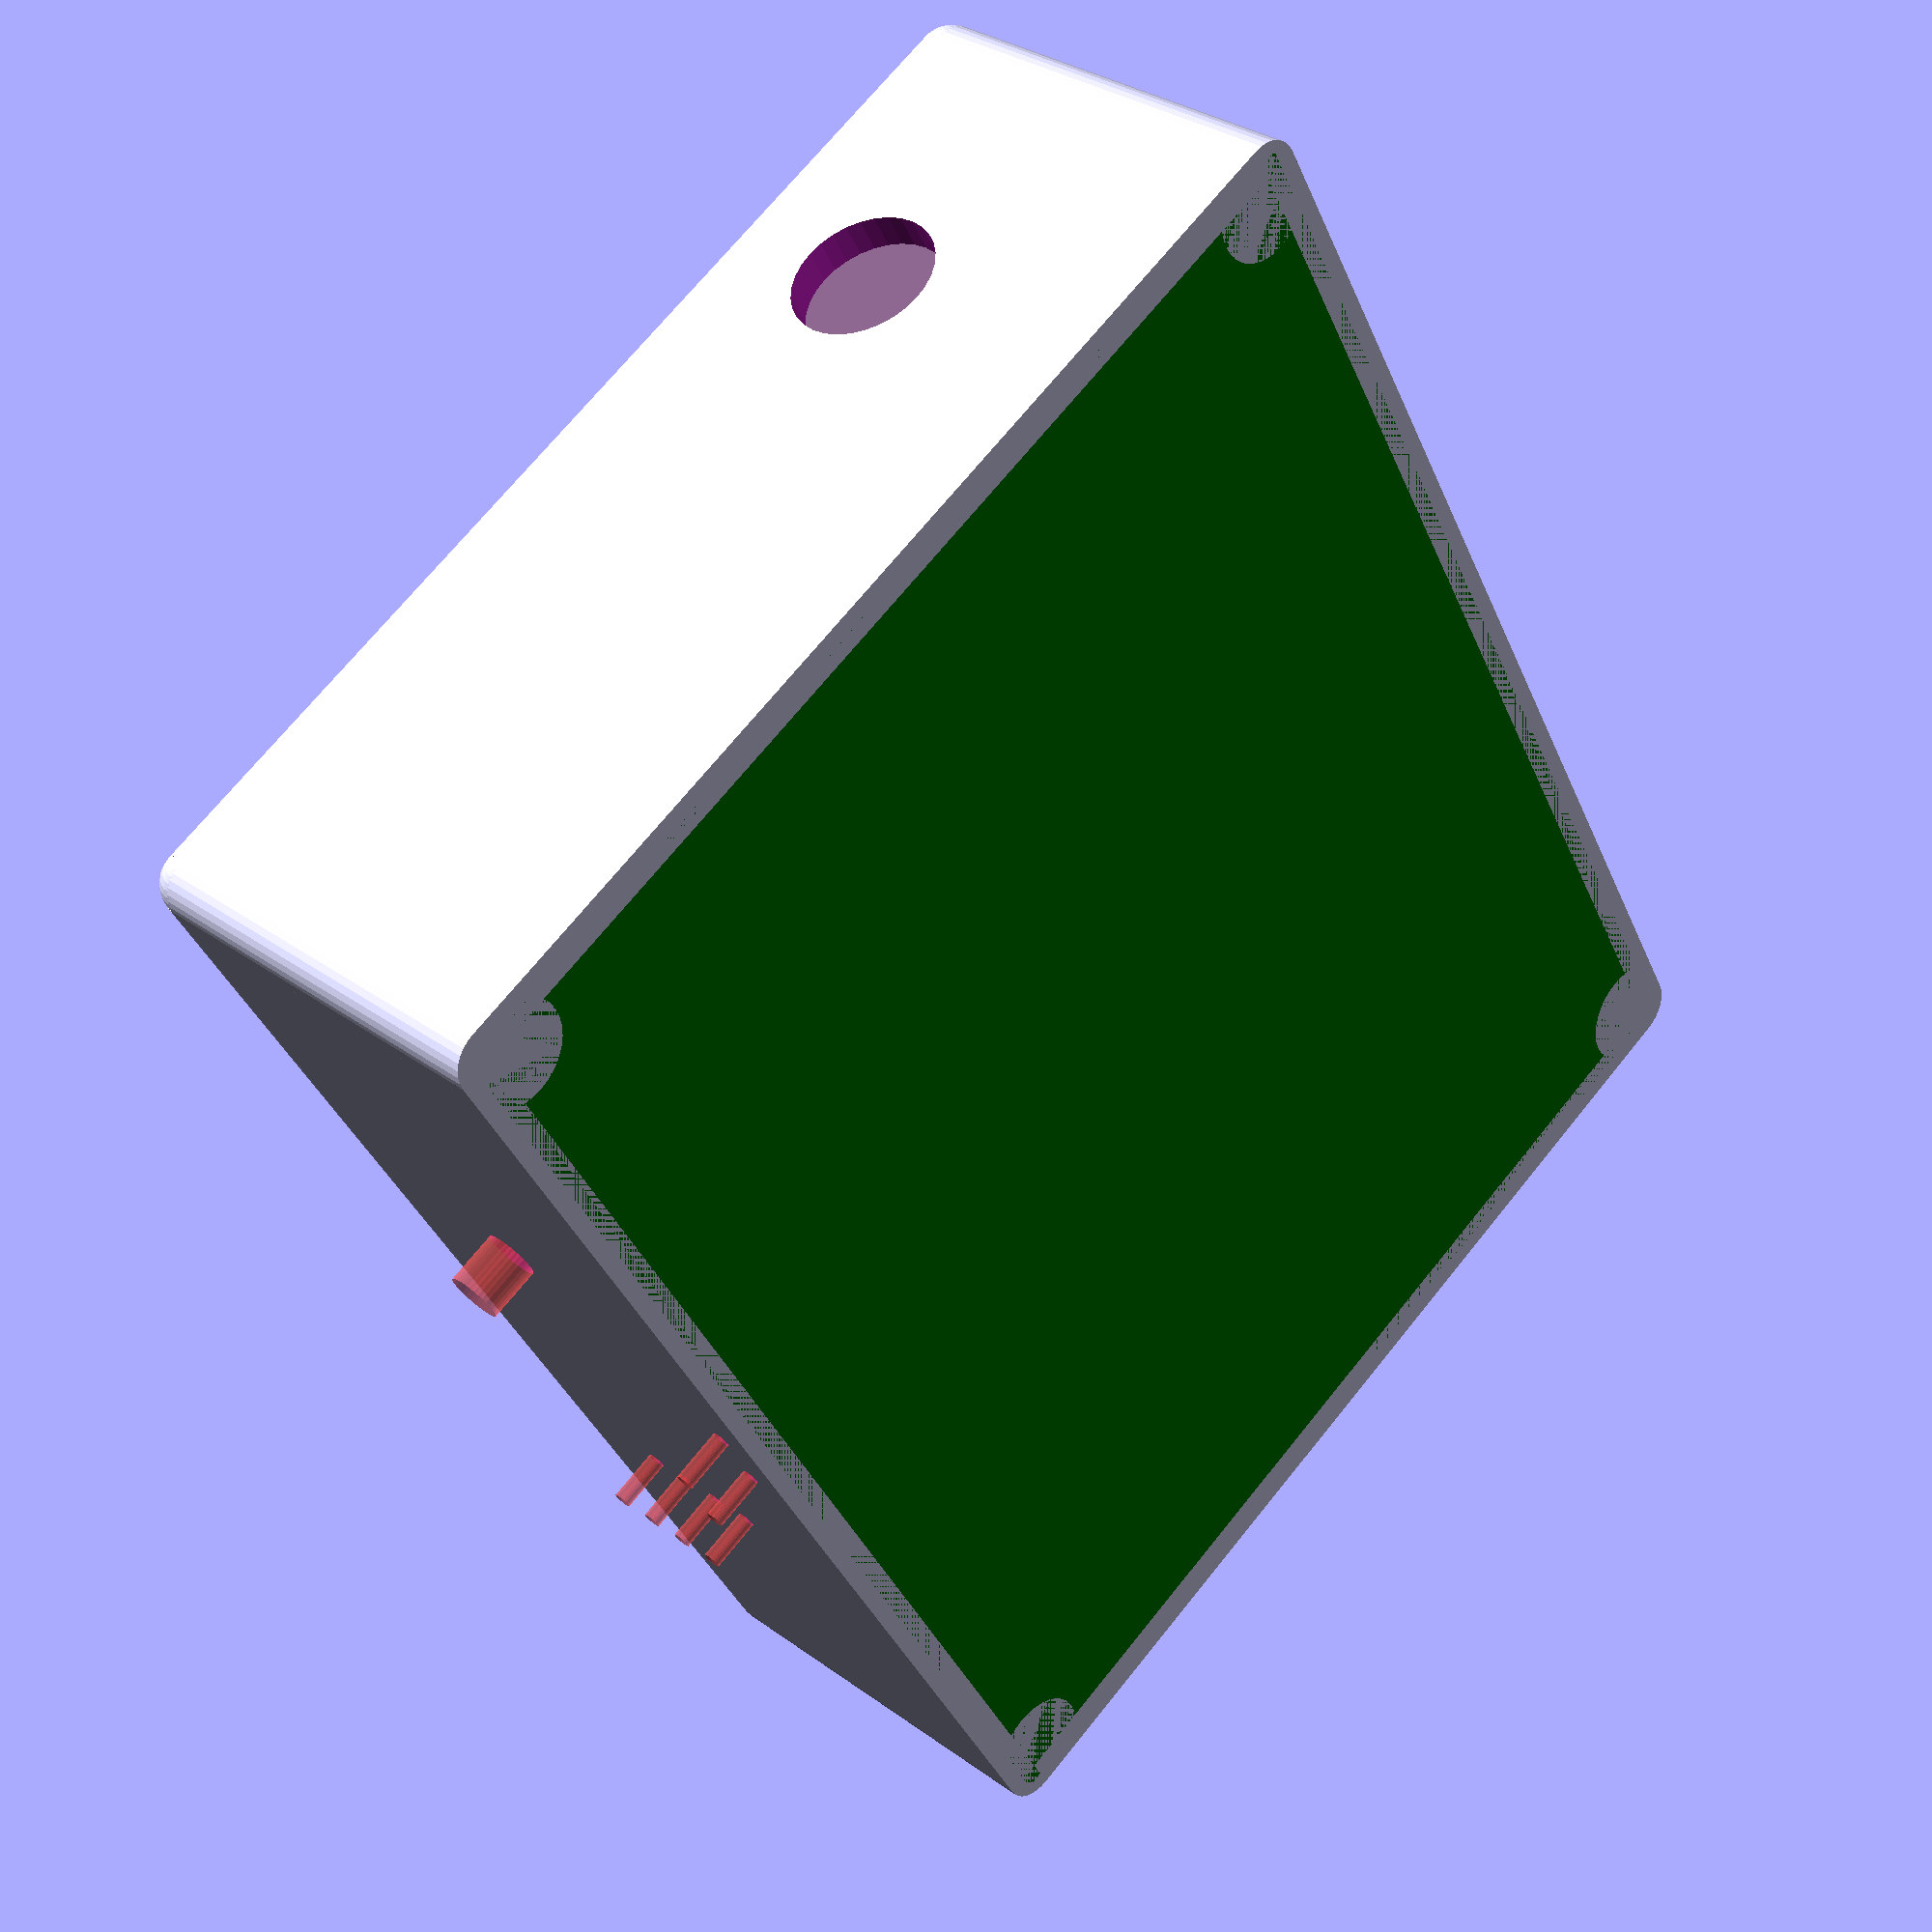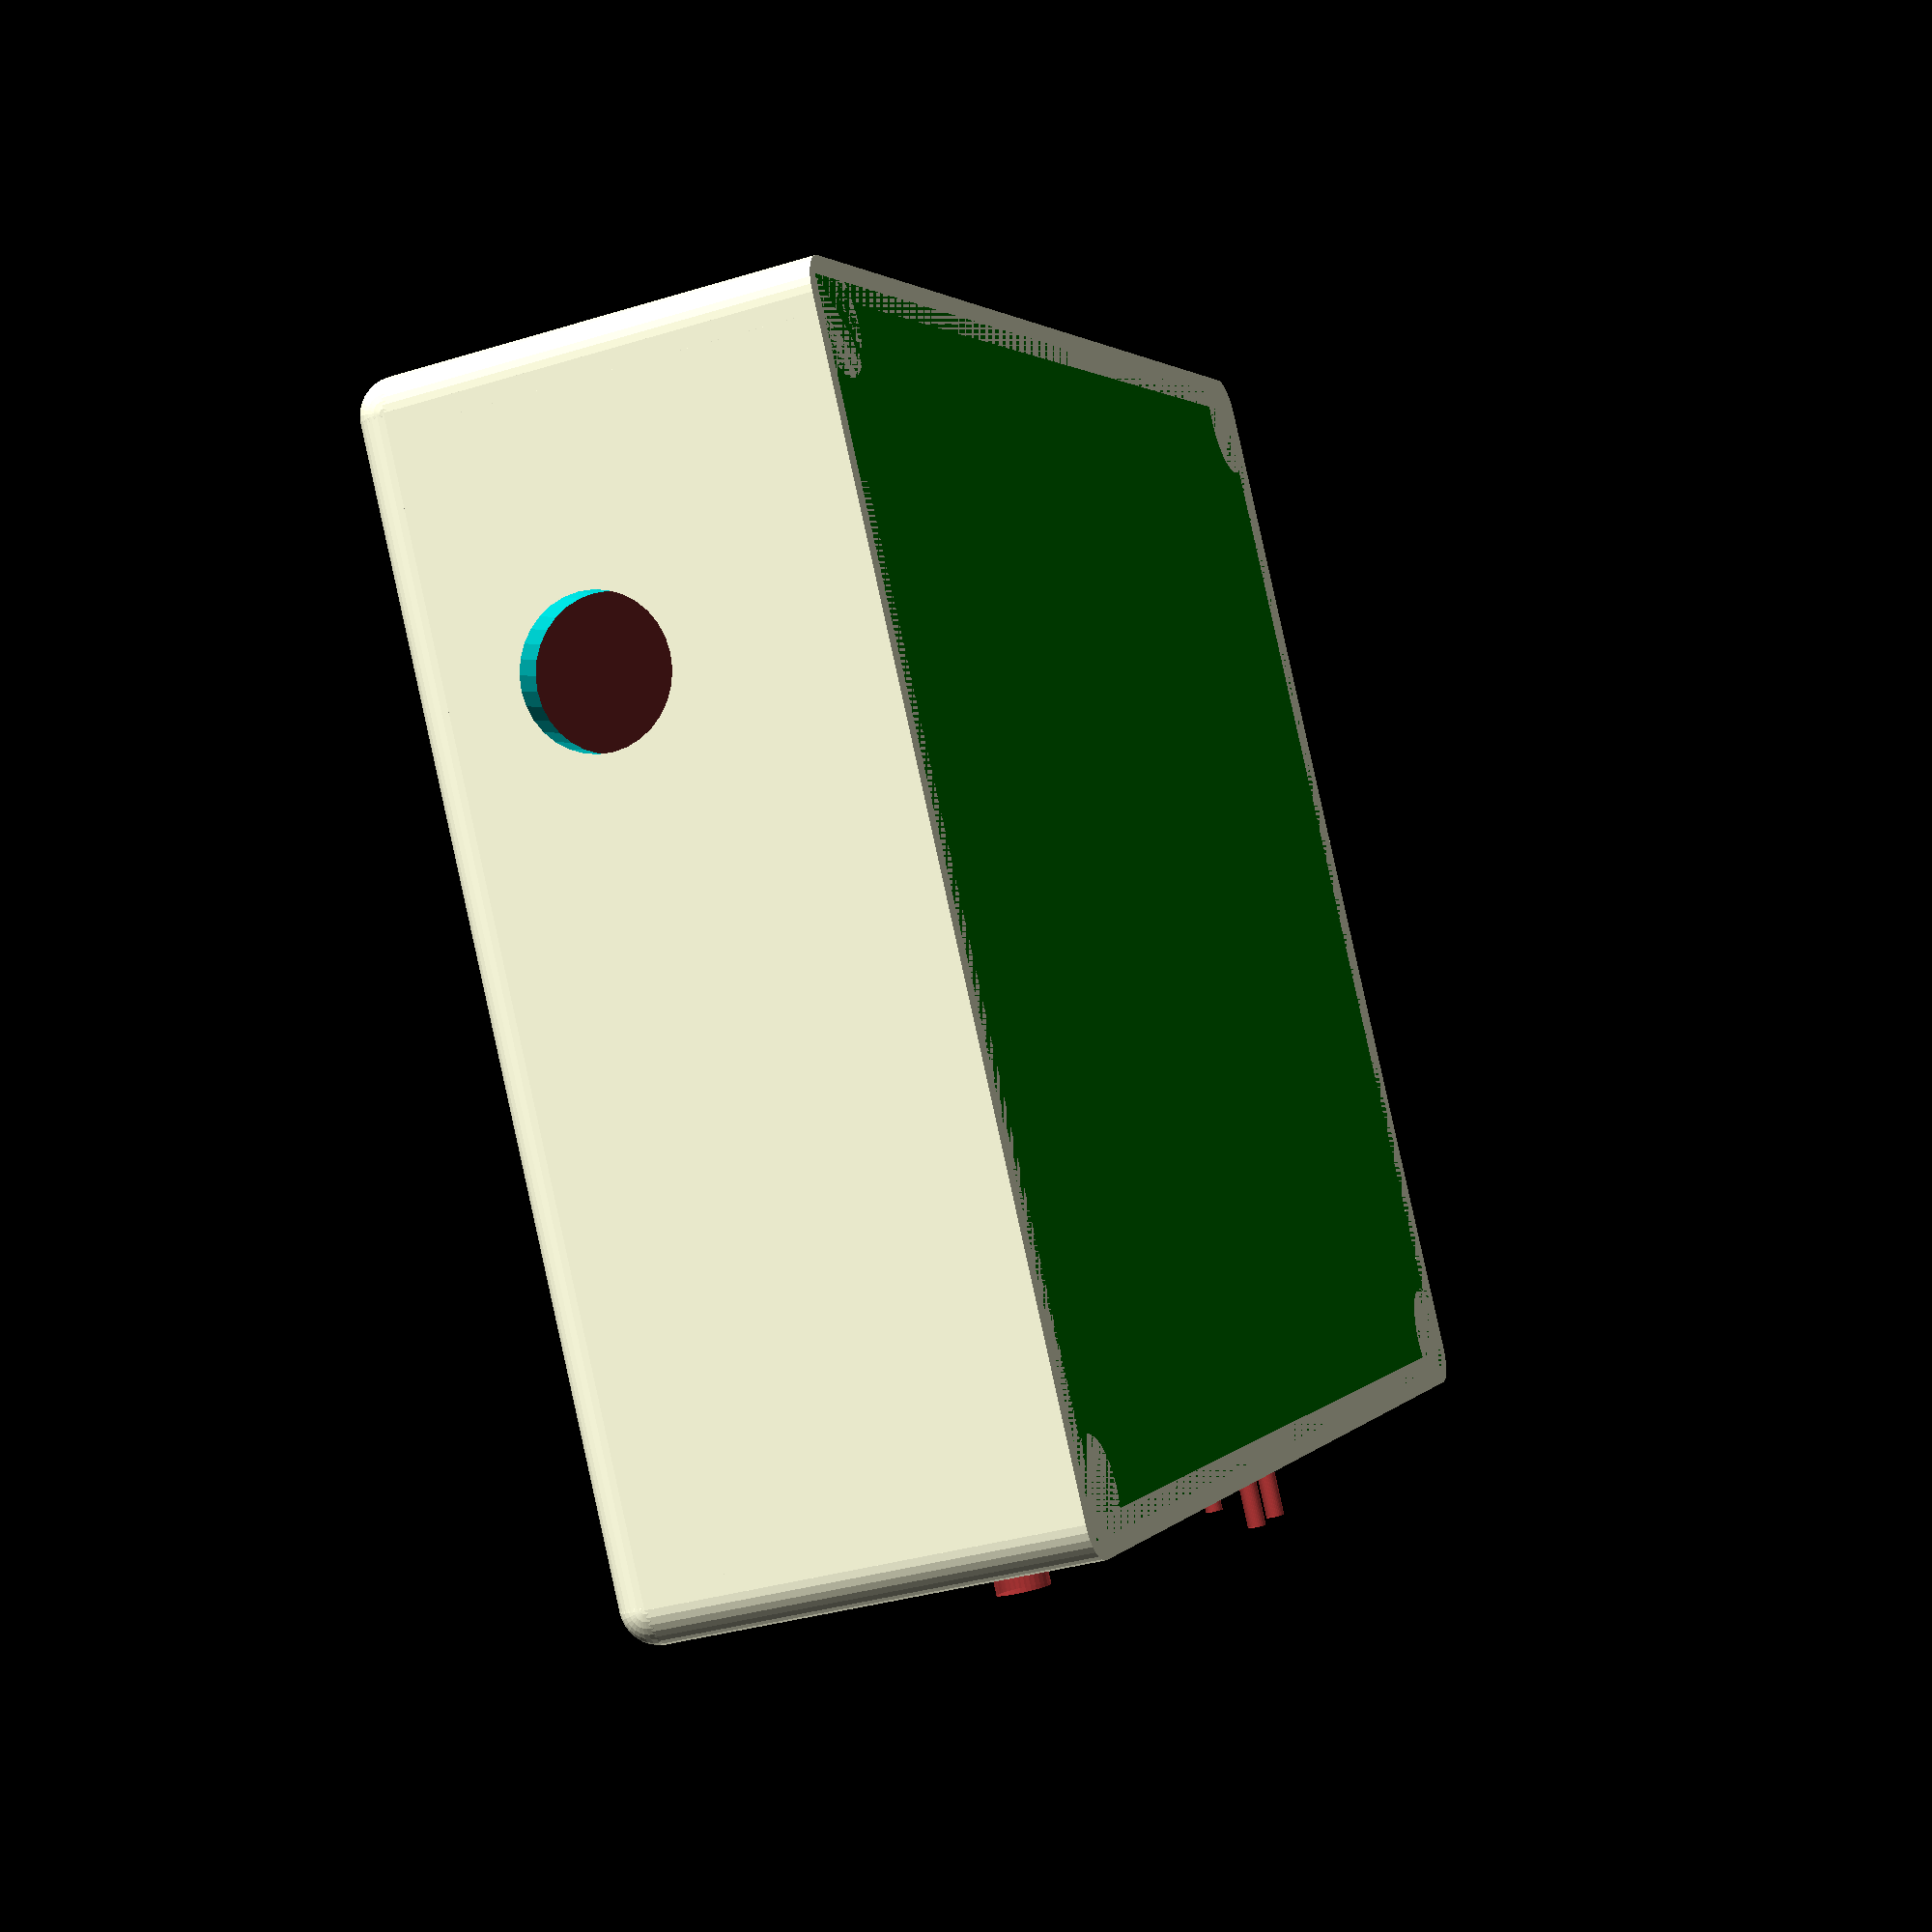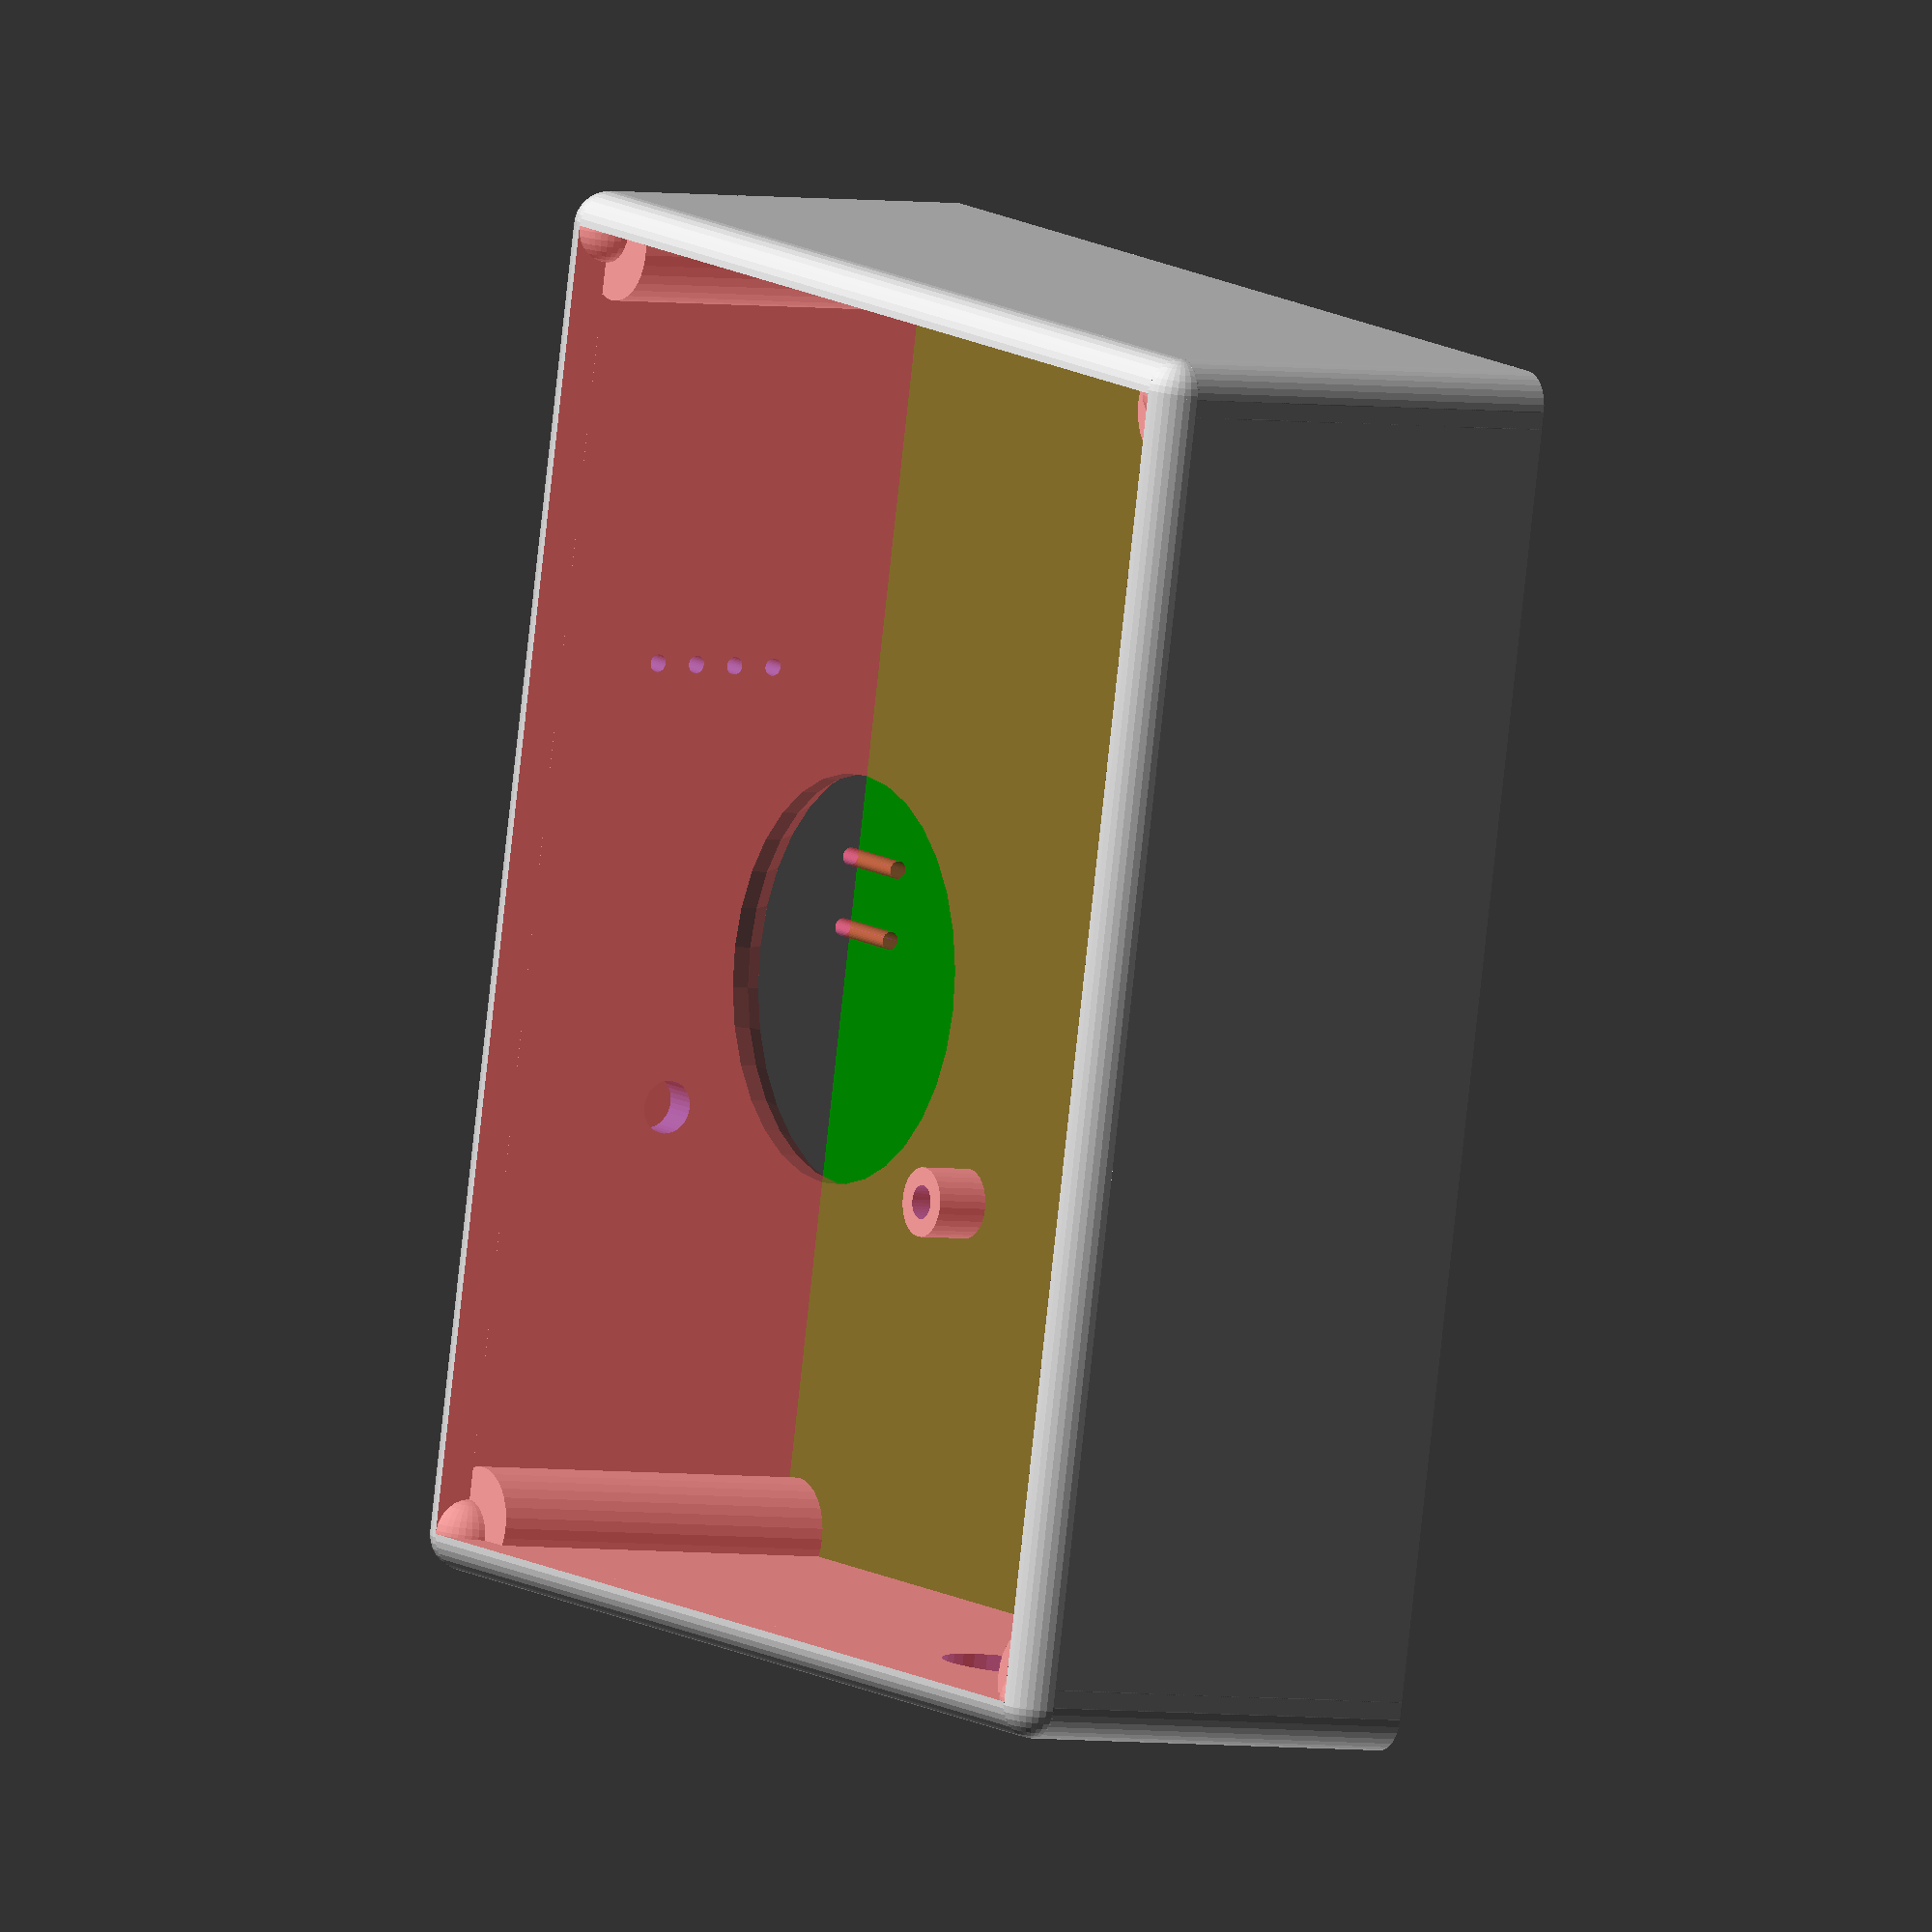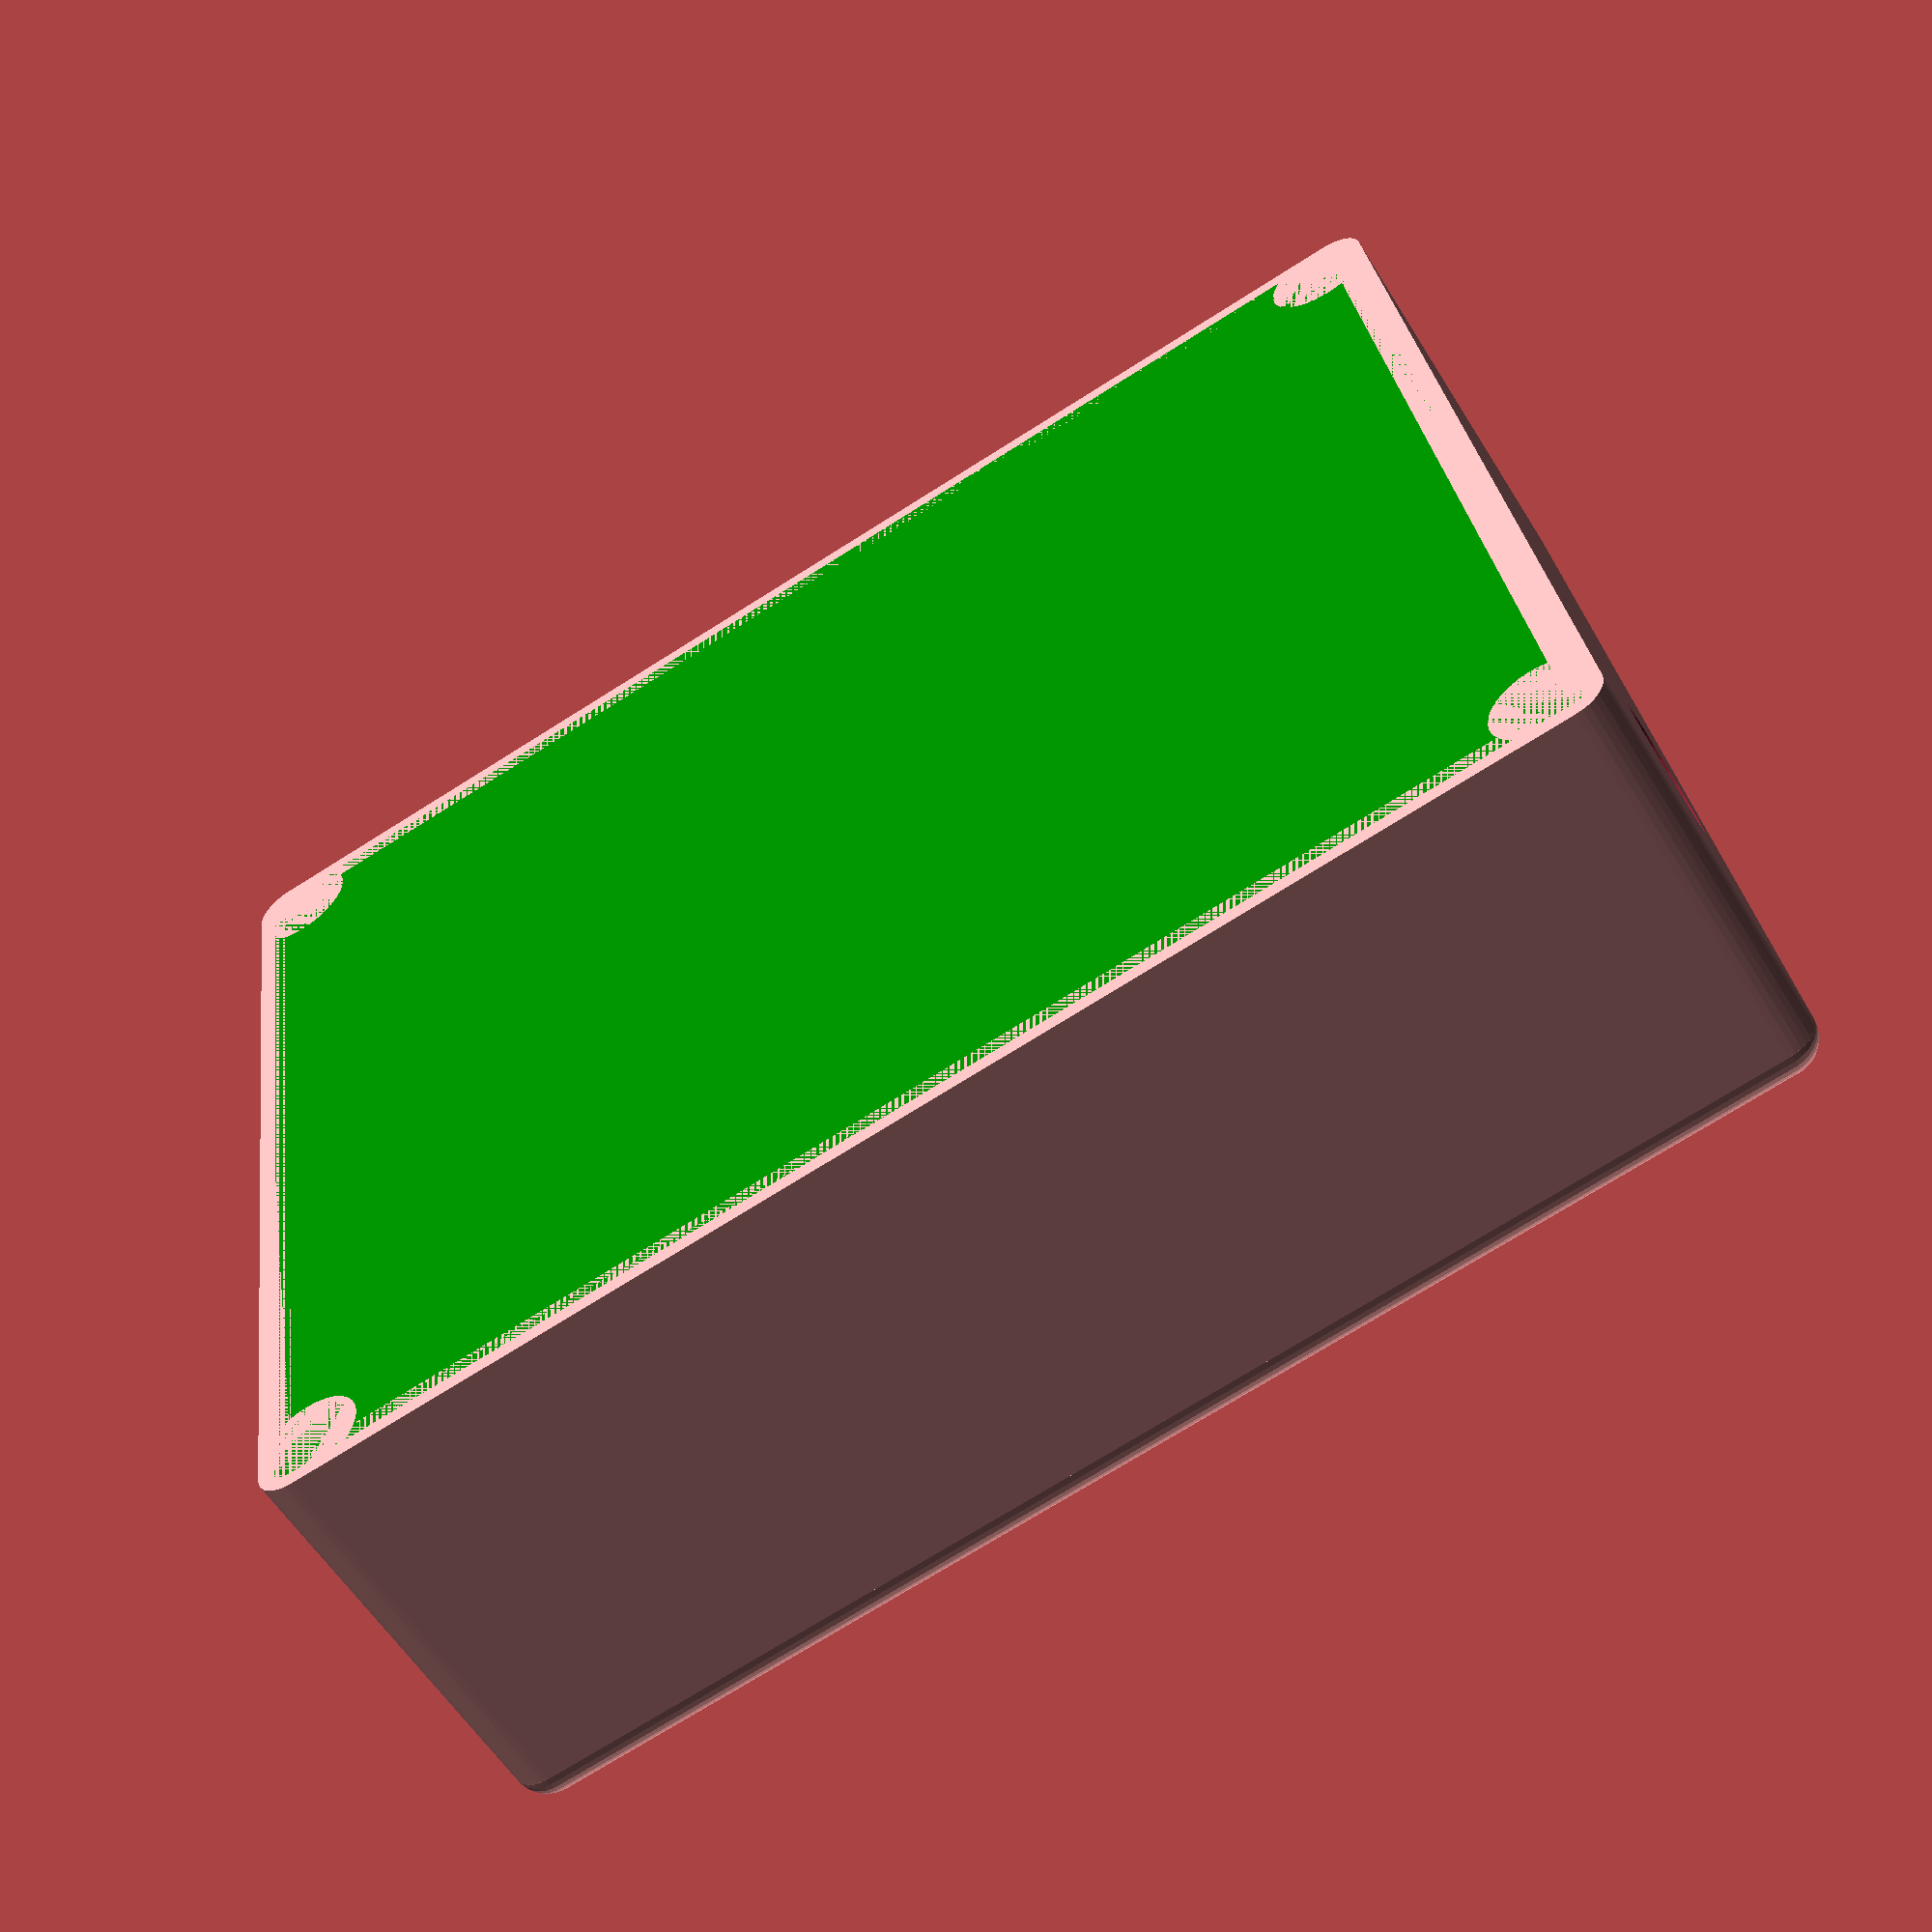
<openscad>
$fn=32;

WT=2;
spaceH=3;
deviceH=18;
BoxW=74;
BoxD=60;
BoxH=WT+spaceH + deviceH;
BoardSpaceN=5;
BoardSpaceS=5;
BoardSpaceE=37 - 29.82;
DC_X=10;
DC_Y=10;



module stand(){
    holeSize=1.9;
    difference(){
        translate([0,0,-.1]) cylinder(d=holeSize+2,h=spaceH+.1);
        translate([0,0,-1]) cylinder(d=holeSize,h=spaceH+2);
    }
    rotate(90,[1,0,0]) 
        for( i = [0:8] ){
//            rotate(45*i,[0,1,0]) 
  //          cylinder(d1=1,d2=0,h=10);
        }
}


module atCorners0(){
    children();
    translate([BoxW,BoxD,0]) rotate(180,[0,0,1]) children();
}

module atCorners1(){
    translate([BoxW,0,0]) rotate(90,[0,0,1]) children();
    translate([0,BoxD,0]) rotate(270,[0,0,1]) children();
}

module atCorners(){
    atCorners0()  children() ;
    atCorners1()  children() ;
}


module filletEdge(len){
    linear_extrude(height=len) {
        intersection() {
            circle(r=WT);
            square(WT);
        }
    }
}

module union1(){
    union(){
        union(){
            union(){
            union(){
                if($children>0)children(0);
                if($children>1)children(1);
            }
            union(){
                if($children>2)children(2);
                if($children>3)children(3);
            }
            }
            union(){
            union(){
                if($children>4)children(4);
                if($children>5)children(5);
            }
            union(){
                if($children>6)children(6);
                if($children>7)children(7);
            }
            }
        }
        union(){
            union(){
            union(){
                if($children>8)children(8);
                if($children>9)children(9);
            }
            union(){
            }
            }
            union(){
            union(){
            }
            union(){
            }
            }
        }
    }
    if($children>10){
        echo("BAJ");
    }
}
    
difference() {
    union() {
        // bottom
        translate([-1,-1,0])
        color("green") cube([BoxW+2,BoxD+2,WT]);
        // walls
        translate([0,-WT,0]) cube([BoxW,WT,BoxH]);
        translate([0,BoxD,0]) cube([BoxW,WT,BoxH]);
        translate([-WT,0,0]) cube([WT,BoxD,BoxH]);
        translate([BoxW,0,0]) cube([WT,BoxD,BoxH]);
        
        translate([BoxW-BoardSpaceE,BoxD-BoardSpaceN,WT]) 
            rotate(180,[0,0,1]) {
                translate([14.55,40,0] ) stand();
                translate([44.8,22,0] ) stand();
            }


        atCorners(){
            linear_extrude(height=BoxH) {
                circle(r=WT);
                translate([1,1,0]) circle(r=WT+1);
            }
        }

        //cover
        translate([0,0,BoxH])
        #difference() {
            cube([BoxW,BoxD,WT]);
            translate( [37,BoxD-BoardSpaceN-19.5,-1 ]) {
                cylinder(h=10,d=23,center=true);
                cylinder(h=WT/2+1,d1=23+WT,d2=23-0.001);
            }
            
        }

        atCorners0(){
            translate([0,0,BoxH]) 
            rotate(90,[1,0,0]) {
            union(){
                rotate(180,[0,1,0])
                filletEdge(BoxD);
                rotate(90,[0,1,0])
                rotate(90,[0,0,1])
    //            filletEdge(BoxD);
                sphere(WT);
            }
            }
        }
        
        atCorners1(){
            translate([0,0,BoxH]) 
            rotate(90,[1,0,0]) {
            union(){
                rotate(180,[0,1,0])
                filletEdge(BoxW);
//                filletEdge(BoxD);
    //            rotate(90,[0,1,0])
  //              rotate(90,[0,0,1])
//                filletEdge(BoxD);
                sphere(WT);
            }
            }
        }

        

    }
    // dcPlugHole
    translate([BoxW,BoxD,0]) rotate(90,[0,0,1]) {
        translate([ -BoardSpaceN-DC_X,
                    0,
                    WT+spaceH+DC_Y])
            rotate(90,[1,0,0]) cylinder(h=10,d=8,center=true);
    }
    // front holes
    translate([BoxW/2,0,9]) {
        // dht large hole
        translate([25/2,0,0]) rotate(90,[1,0,0]){
            translate([0,1.5*2.54,0])
            #cylinder(d=3,h=10,center=true);
        }
        // dht pins
        translate([-25/2,0,0]) rotate(90,[1,0,0]){
            for( i = [0:3] )
            translate([0,i*2.54,0])
            #cylinder(d=1,h=10,center=true);
        }
        translate([0,0,-4-2.5])
        rotate(90,[1,0,0]) {
            for( i=[-2:4:2 ])
            translate([i,0,0])
            #cylinder(d=1,h=10,center=true);
        }
            
    }

}



//!text("OpenSCAD");

/*
linear_extrude(	height=50 )
intersection() {
		circle(d=10);
		square(10);
}
*/



</openscad>
<views>
elev=149.2 azim=119.6 roll=43.9 proj=p view=solid
elev=215.0 azim=214.9 roll=67.8 proj=p view=wireframe
elev=183.1 azim=281.6 roll=122.7 proj=o view=solid
elev=57.1 azim=188.3 roll=211.3 proj=p view=wireframe
</views>
